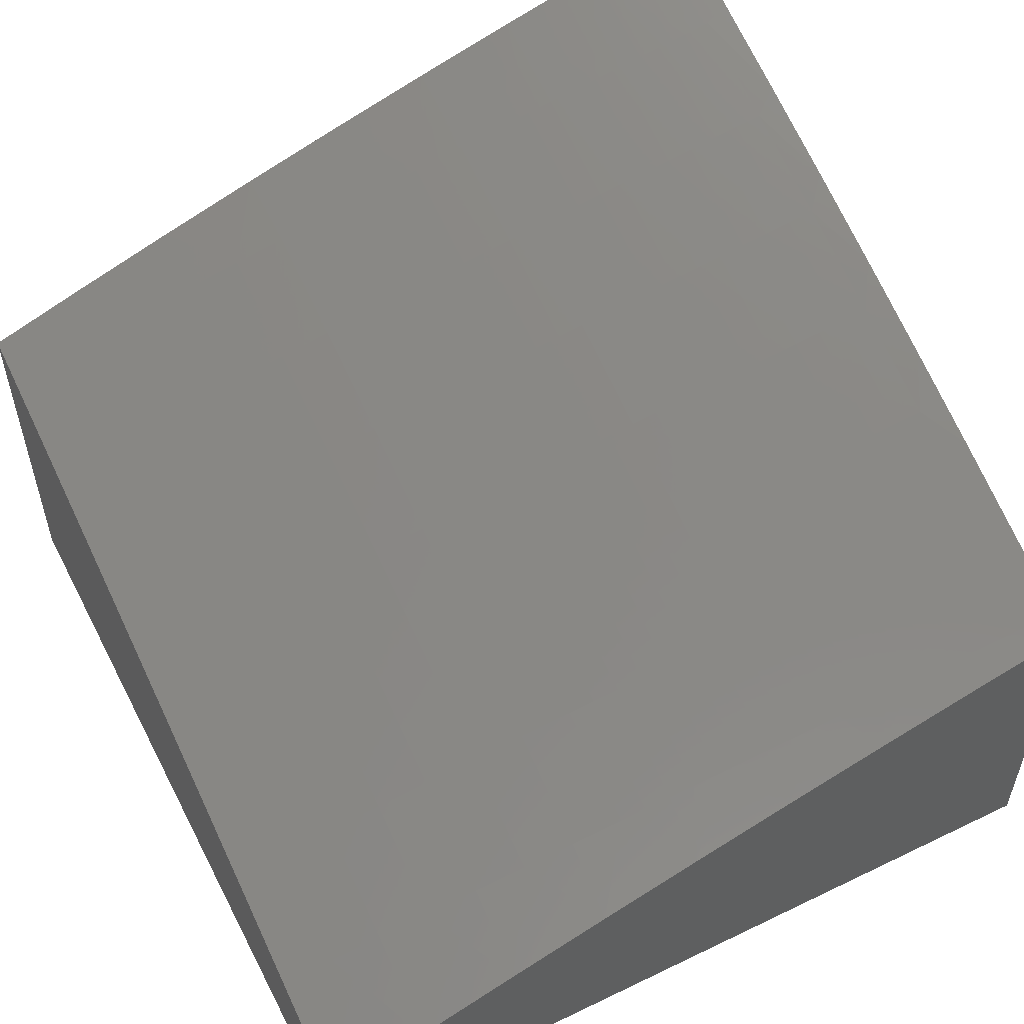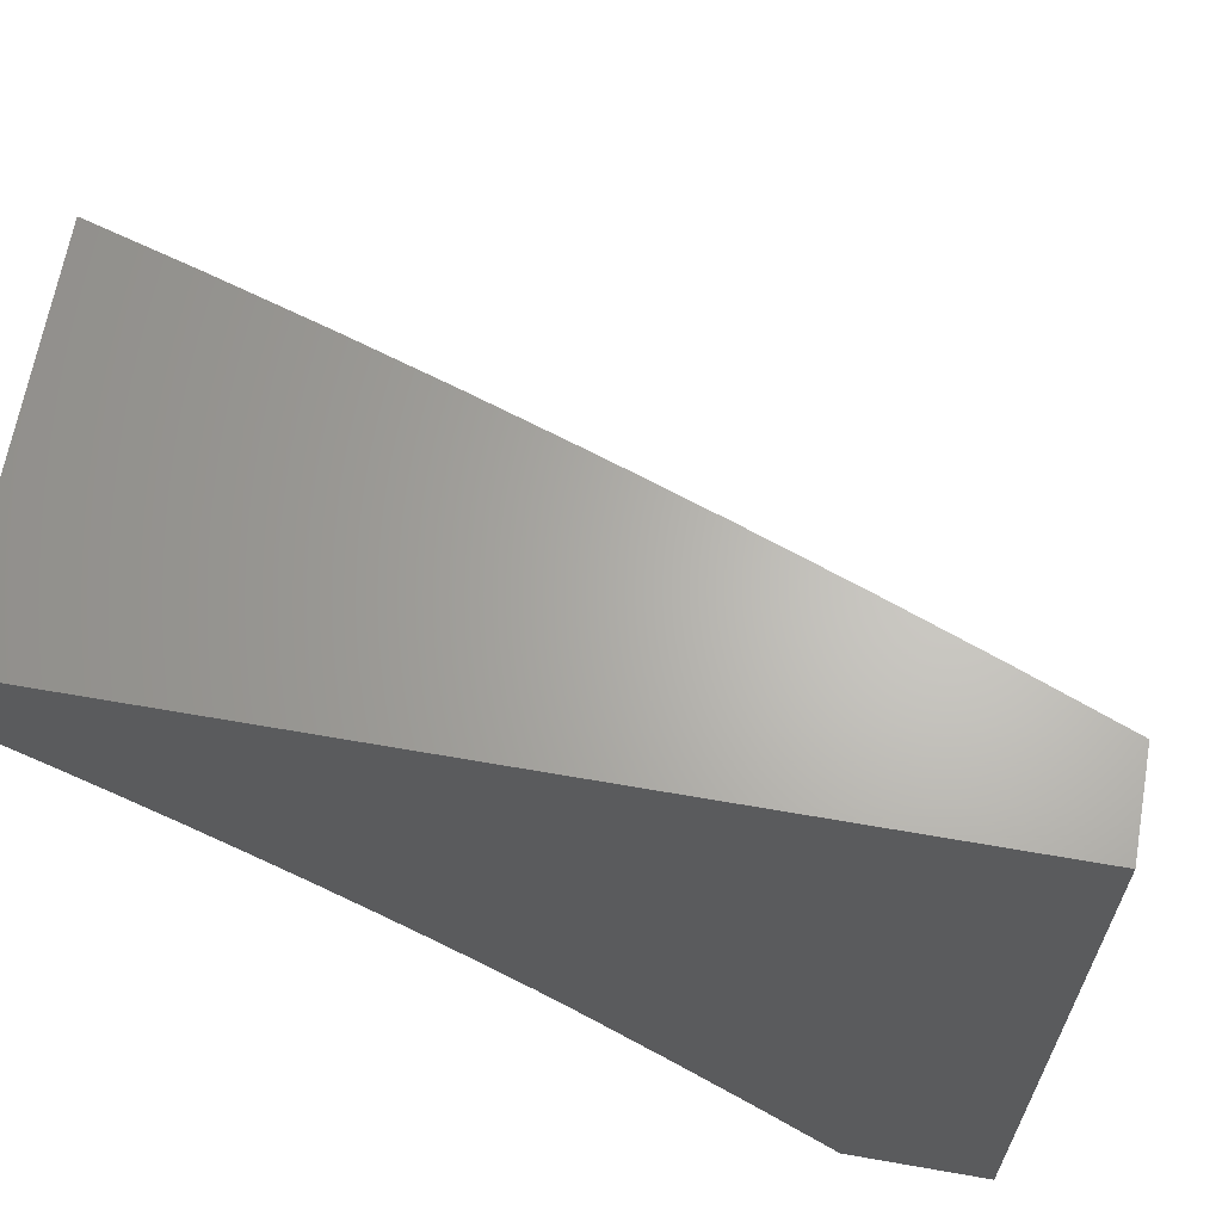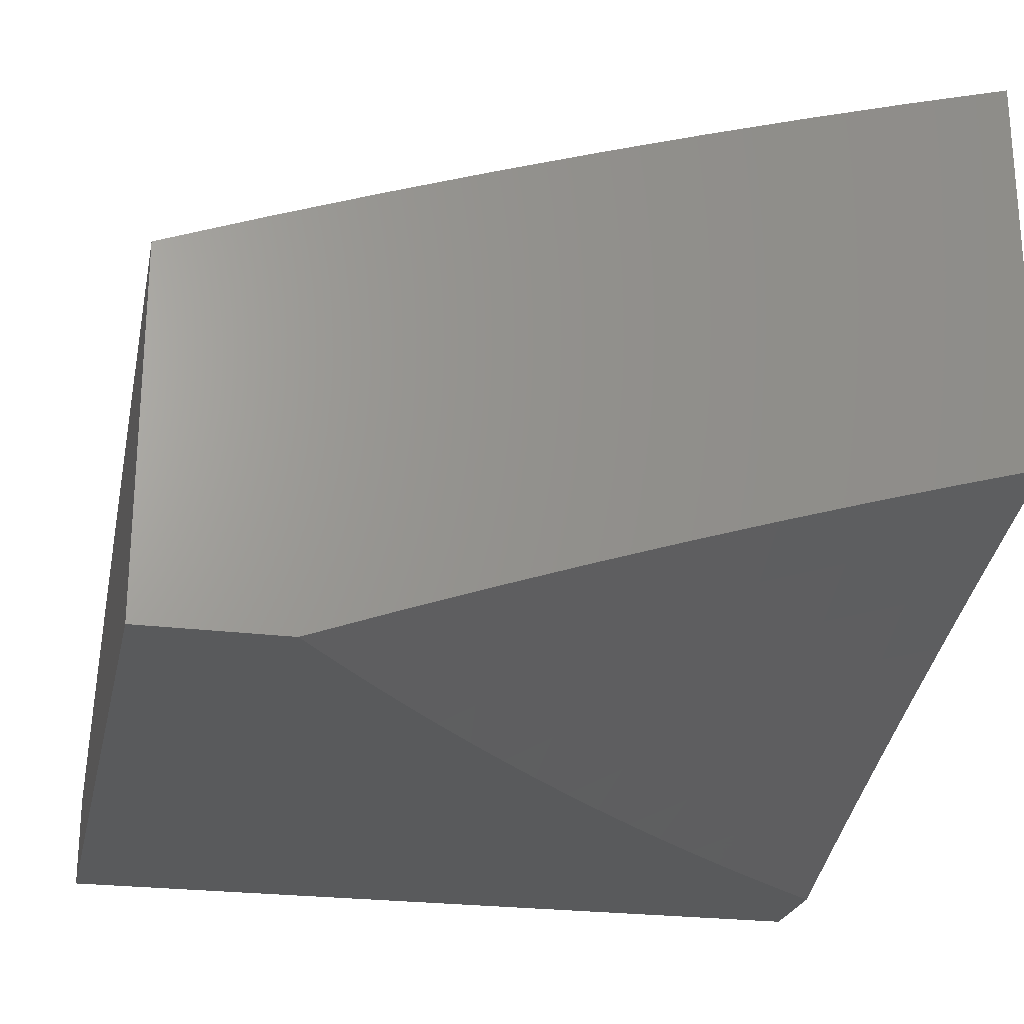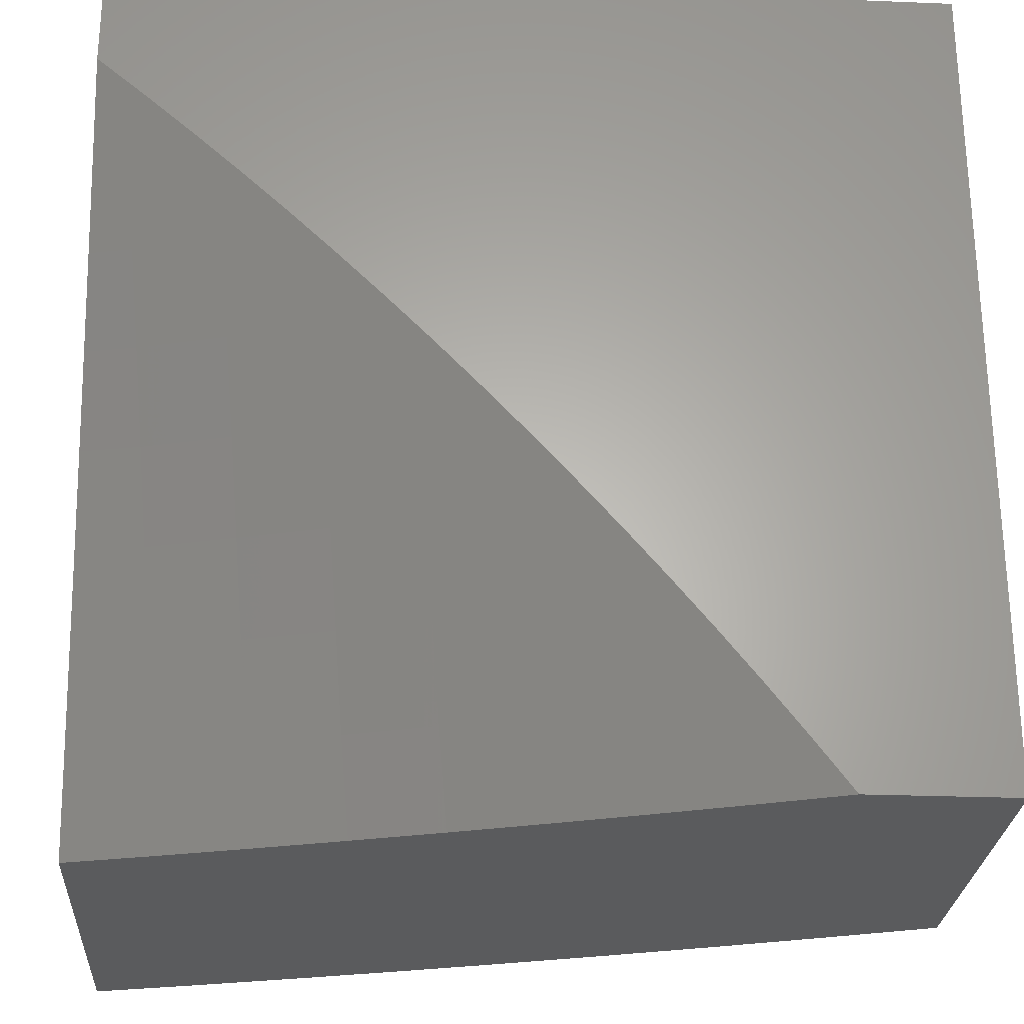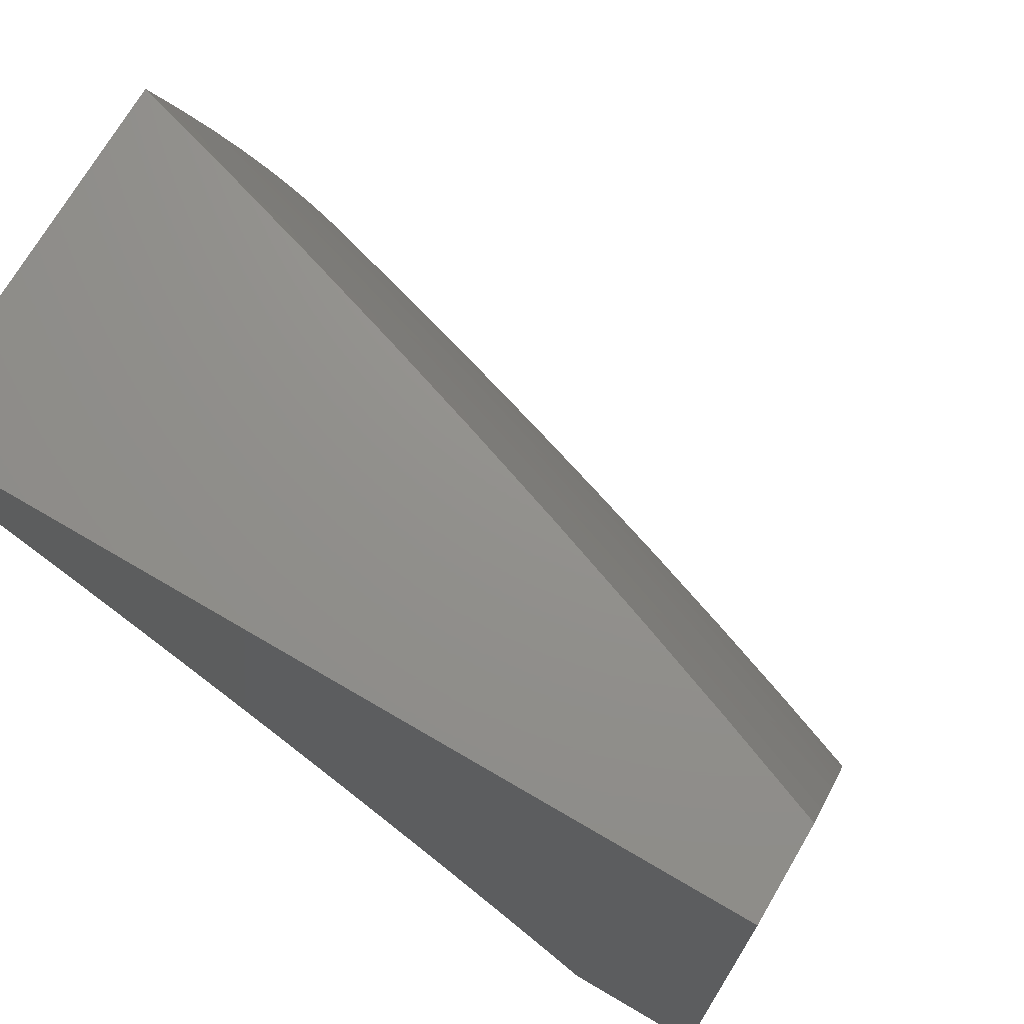
<metadata>
{"format":"stl","ext":"stl","renderer":"f3d","projection":"perspective","resolution":1024,"background":"white","views":[{"elev":55.1,"azim":63.0,"up":"+Y"},{"elev":65.0,"azim":10.0,"up":"+Z"},{"elev":-23.8,"azim":167.9,"up":"+Y"},{"elev":-26.6,"azim":-3.6,"up":"+Z"},{"elev":71.9,"azim":30.4,"up":"+Z"}]}
</metadata>
<code>
# stl→obj: 263 verts, 522 faces
v 3 10.27 3
v 3.105 10.24 3
v 3 10.24 3.11
v 3.096 10.21 3.109
v 3 10.21 3.22
v 3.088 10.18 3.219
v 3 10.17 3.33
v 3.079 10.15 3.328
v 3 10.14 3.439
v 3.069 10.12 3.437
v 3 10.11 3.548
v 3.06 10.09 3.546
v 3 10.07 3.657
v 3.05 10.06 3.655
v 3 10.04 3.765
v 3.04 10.03 3.764
v 3.058 10 3.825
v 3.115 10 3.776
v 3.152 10.03 3.655
v 3.162 10.06 3.546
v 3.171 10.09 3.437
v 3.181 10.12 3.328
v 3.19 10.15 3.219
v 3.199 10.18 3.109
v 3.209 10.21 3
v 3.302 10.15 3.109
v 3.313 10.17 3
v 3.405 10.12 3.109
v 3.416 10.14 3
v 3.508 10.08 3.109
v 3.519 10.11 3
v 3.611 10.05 3.109
v 3.622 10.07 3
v 3.714 10.01 3.109
v 3.725 10.04 3
v 3.782 10 3.06
v 3.827 10 3
v 3.736 10 3.12
v 3.689 10 3.179
v 3.601 10.02 3.219
v 3.499 10.05 3.219
v 3.396 10.09 3.219
v 3.293 10.12 3.219
v 3.641 10 3.237
v 3.592 10 3.294
v 3.489 10.02 3.328
v 3.386 10.06 3.328
v 3.284 10.09 3.328
v 3.543 10 3.351
v 3.492 10 3.407
v 3.441 10 3.462
v 3.388 10 3.516
v 3.376 10.03 3.437
v 3.264 10.03 3.546
v 3.335 10 3.57
v 3.281 10 3.623
v 3.227 10 3.674
v 3.171 10 3.726
v 3 10 3.873
v 3.274 10.06 3.437
v 3.877 10.48 3
v 3.969 10.44 3.031
v 4 10.44 3
v 3.966 10.43 3.063
v 4 10.4 3.127
v 3.963 10.42 3.094
v 3.96 10.42 3.125
v 3.823 10.47 3.125
v 3.82 10.46 3.157
v 3.682 10.51 3.157
v 3.679 10.5 3.188
v 3.541 10.55 3.188
v 3.538 10.54 3.219
v 3.4 10.59 3.219
v 3.397 10.58 3.25
v 3.259 10.62 3.25
v 3.256 10.61 3.282
v 3.118 10.66 3.282
v 3.116 10.65 3.313
v 3 10.7 3.253
v 3 10.66 3.378
v 3.831 10.49 3.031
v 3.753 10.53 3
v 3.693 10.54 3.031
v 3.629 10.57 3
v 3.554 10.59 3.031
v 3.504 10.61 3
v 3.415 10.63 3.031
v 3.379 10.65 3
v 3.276 10.68 3.031
v 3.253 10.69 3
v 3.137 10.72 3.031
v 3.127 10.73 3
v 3 10.77 3
v 3.135 10.71 3.063
v 3 10.73 3.126
v 3.132 10.7 3.094
v 3.13 10.7 3.125
v 3.271 10.66 3.094
v 3.269 10.65 3.125
v 3.41 10.62 3.094
v 3.408 10.61 3.125
v 3.549 10.57 3.094
v 3.546 10.57 3.125
v 3.687 10.53 3.094
v 3.684 10.52 3.125
v 3.825 10.48 3.094
v 3.125 10.68 3.188
v 3.128 10.69 3.157
v 3 10.62 3.503
v 3.106 10.61 3.438
v 3.108 10.62 3.407
v 3.111 10.63 3.376
v 3.249 10.59 3.376
v 3.251 10.6 3.344
v 3.389 10.55 3.344
v 3.392 10.56 3.313
v 3.53 10.52 3.313
v 3.533 10.53 3.282
v 3.67 10.48 3.282
v 3.673 10.49 3.25
v 3.811 10.44 3.25
v 3.814 10.44 3.219
v 3.952 10.39 3.219
v 3.955 10.4 3.188
v 4 10.37 3.253
v 3 10.58 3.628
v 3.095 10.58 3.563
v 3.098 10.59 3.532
v 3.1 10.59 3.501
v 3.238 10.55 3.501
v 3.241 10.56 3.469
v 3.378 10.52 3.469
v 3.381 10.53 3.438
v 3.518 10.48 3.438
v 3.521 10.49 3.407
v 3.659 10.44 3.407
v 3.662 10.45 3.376
v 3.799 10.4 3.376
v 3.802 10.41 3.344
v 3.939 10.36 3.344
v 3.942 10.37 3.313
v 4 10.33 3.378
v 3 10.54 3.753
v 3.084 10.54 3.688
v 3.09 10.56 3.626
v 3.232 10.54 3.563
v 3.235 10.54 3.532
v 3.372 10.5 3.532
v 3.375 10.51 3.501
v 3.513 10.47 3.501
v 3.515 10.47 3.469
v 3.653 10.43 3.469
v 3.656 10.44 3.438
v 3.793 10.39 3.438
v 3.796 10.4 3.407
v 3.933 10.34 3.407
v 3.936 10.35 3.376
v 3 10.5 3.877
v 3.073 10.5 3.813
v 3.079 10.52 3.751
v 3.221 10.5 3.688
v 3.227 10.52 3.626
v 3.364 10.47 3.626
v 3.37 10.49 3.563
v 3.507 10.45 3.563
v 3.51 10.46 3.532
v 3.646 10.41 3.532
v 3.65 10.42 3.501
v 3.786 10.37 3.501
v 3.79 10.38 3.469
v 3.926 10.33 3.469
v 3.93 10.34 3.438
v 4 10.29 3.504
v 3 10.46 4
v 3.061 10.46 3.938
v 3.067 10.48 3.875
v 3.209 10.46 3.813
v 3.215 10.48 3.751
v 3.352 10.44 3.751
v 3.358 10.46 3.688
v 3.494 10.41 3.688
v 3.5 10.43 3.626
v 3.637 10.38 3.626
v 3.643 10.4 3.563
v 3.78 10.35 3.563
v 3.783 10.36 3.532
v 3.92 10.31 3.532
v 3.923 10.32 3.501
v 3.127 10.42 4
v 3.197 10.42 3.938
v 3.203 10.44 3.875
v 3.339 10.4 3.875
v 3.345 10.42 3.813
v 3.481 10.37 3.813
v 3.488 10.39 3.751
v 3.624 10.34 3.751
v 3.631 10.36 3.688
v 3.767 10.32 3.688
v 3.773 10.33 3.626
v 3.909 10.28 3.626
v 3.916 10.3 3.563
v 4 10.25 3.629
v 3.253 10.38 4
v 3.333 10.38 3.938
v 3.475 10.35 3.875
v 3.617 10.33 3.813
v 3.76 10.3 3.751
v 3.902 10.26 3.688
v 3.379 10.34 4
v 3.468 10.33 3.938
v 3.61 10.31 3.875
v 3.753 10.28 3.813
v 3.895 10.25 3.751
v 4 10.2 3.753
v 3.504 10.3 4
v 3.603 10.29 3.938
v 3.746 10.26 3.875
v 3.888 10.23 3.813
v 3.629 10.25 4
v 3.739 10.24 3.938
v 3.881 10.21 3.875
v 4 10.16 3.877
v 3.753 10.21 4
v 3.873 10.19 3.938
v 3.877 10.16 4
v 4 10.12 4
v 3.828 10.48 3.063
v 3.69 10.53 3.063
v 3.551 10.58 3.063
v 3.413 10.63 3.063
v 3.274 10.67 3.063
v 3.958 10.41 3.157
v 3.817 10.45 3.188
v 3.948 10.39 3.25
v 3.945 10.38 3.282
v 3.805 10.42 3.313
v 3.665 10.46 3.344
v 3.524 10.5 3.376
v 3.384 10.54 3.407
v 3.243 10.57 3.438
v 3.103 10.6 3.469
v 3.808 10.43 3.282
v 3.676 10.49 3.219
v 3.535 10.53 3.25
v 3.395 10.57 3.282
v 3.254 10.61 3.313
v 3.113 10.64 3.344
v 3.668 10.47 3.313
v 3.543 10.56 3.157
v 3.405 10.6 3.157
v 3.267 10.65 3.157
v 3.527 10.51 3.344
v 3.403 10.59 3.188
v 3.262 10.63 3.219
v 3.121 10.66 3.25
v 3.387 10.55 3.376
v 3.264 10.64 3.188
v 3.246 10.58 3.407
v 3.123 10.67 3.219
v 3 10 4
v 4 10 4
v 4 10 3
f 1 2 3
f 3 2 4
f 3 4 5
f 5 4 6
f 5 6 7
f 7 6 8
f 7 8 9
f 9 8 10
f 9 10 11
f 11 10 12
f 11 12 13
f 13 12 14
f 13 14 15
f 15 14 16
f 15 16 17
f 17 16 18
f 18 16 14
f 18 14 19
f 19 14 12
f 19 12 20
f 20 12 10
f 20 10 21
f 21 10 8
f 21 8 22
f 22 8 6
f 22 6 23
f 23 6 4
f 23 4 24
f 24 4 2
f 24 2 25
f 24 25 26
f 26 25 27
f 26 27 28
f 28 27 29
f 28 29 30
f 30 29 31
f 30 31 32
f 32 31 33
f 32 33 34
f 34 33 35
f 34 35 36
f 36 35 37
f 36 38 34
f 34 38 39
f 34 39 32
f 32 39 40
f 32 40 30
f 30 40 41
f 30 41 28
f 28 41 42
f 28 42 26
f 26 42 43
f 26 43 24
f 24 43 23
f 39 44 40
f 40 44 45
f 40 45 41
f 41 45 46
f 41 46 42
f 42 46 47
f 42 47 43
f 43 47 48
f 43 48 23
f 23 48 22
f 45 49 46
f 46 49 50
f 46 50 51
f 52 53 51
f 51 53 47
f 51 47 46
f 53 52 54
f 54 52 55
f 54 55 56
f 56 57 54
f 54 57 19
f 54 19 20
f 57 58 19
f 19 58 18
f 17 59 15
f 54 20 21
f 21 22 60
f 60 22 48
f 60 48 53
f 53 48 47
f 53 54 60
f 60 54 21
f 61 62 63
f 63 62 64
f 63 64 65
f 65 64 66
f 65 66 67
f 67 66 68
f 67 68 69
f 69 68 70
f 69 70 71
f 71 70 72
f 71 72 73
f 73 72 74
f 73 74 75
f 75 74 76
f 75 76 77
f 77 76 78
f 77 78 79
f 79 78 80
f 79 80 81
f 62 61 82
f 82 61 83
f 82 83 84
f 84 83 85
f 84 85 86
f 86 85 87
f 86 87 88
f 88 87 89
f 88 89 90
f 90 89 91
f 90 91 92
f 92 91 93
f 92 93 94
f 92 94 95
f 95 94 96
f 95 96 97
f 97 96 98
f 97 98 99
f 99 98 100
f 99 100 101
f 101 100 102
f 101 102 103
f 103 102 104
f 103 104 105
f 105 104 106
f 105 106 107
f 107 106 68
f 107 68 66
f 80 108 96
f 96 108 109
f 96 109 98
f 98 109 100
f 110 111 81
f 81 111 112
f 81 112 113
f 113 112 114
f 113 114 115
f 115 114 116
f 115 116 117
f 117 116 118
f 117 118 119
f 119 118 120
f 119 120 121
f 121 120 122
f 121 122 123
f 123 122 124
f 123 124 125
f 125 124 126
f 125 126 65
f 127 128 110
f 110 128 129
f 110 129 130
f 130 129 131
f 130 131 132
f 132 131 133
f 132 133 134
f 134 133 135
f 134 135 136
f 136 135 137
f 136 137 138
f 138 137 139
f 138 139 140
f 140 139 141
f 140 141 142
f 142 141 143
f 142 143 126
f 144 145 127
f 127 145 146
f 127 146 128
f 128 146 147
f 128 147 148
f 148 147 149
f 148 149 150
f 150 149 151
f 150 151 152
f 152 151 153
f 152 153 154
f 154 153 155
f 154 155 156
f 156 155 157
f 156 157 158
f 158 157 143
f 158 143 141
f 159 160 144
f 144 160 161
f 144 161 145
f 145 161 162
f 145 162 163
f 163 162 164
f 163 164 165
f 165 164 166
f 165 166 167
f 167 166 168
f 167 168 169
f 169 168 170
f 169 170 171
f 171 170 172
f 171 172 173
f 173 172 174
f 173 174 143
f 175 176 159
f 159 176 177
f 159 177 160
f 160 177 178
f 160 178 179
f 179 178 180
f 179 180 181
f 181 180 182
f 181 182 183
f 183 182 184
f 183 184 185
f 185 184 186
f 185 186 187
f 187 186 188
f 187 188 189
f 189 188 174
f 189 174 172
f 175 190 176
f 176 190 191
f 176 191 192
f 192 191 193
f 192 193 194
f 194 193 195
f 194 195 196
f 196 195 197
f 196 197 198
f 198 197 199
f 198 199 200
f 200 199 201
f 200 201 202
f 202 201 203
f 202 203 174
f 190 204 191
f 191 204 205
f 191 205 193
f 193 205 206
f 193 206 195
f 195 206 207
f 195 207 197
f 197 207 208
f 197 208 199
f 199 208 209
f 199 209 201
f 201 209 203
f 204 210 205
f 205 210 211
f 205 211 206
f 206 211 212
f 206 212 207
f 207 212 213
f 207 213 208
f 208 213 214
f 208 214 209
f 209 214 215
f 209 215 203
f 210 216 211
f 211 216 217
f 211 217 212
f 212 217 218
f 212 218 213
f 213 218 219
f 213 219 214
f 214 219 215
f 216 220 217
f 217 220 221
f 217 221 218
f 218 221 222
f 218 222 219
f 219 222 223
f 219 223 215
f 220 224 221
f 221 224 225
f 221 225 222
f 222 225 223
f 224 226 225
f 225 226 227
f 225 227 223
f 107 66 64
f 64 62 228
f 228 62 82
f 228 82 229
f 229 82 84
f 229 84 230
f 230 84 86
f 230 86 231
f 231 86 88
f 231 88 232
f 232 88 90
f 232 90 95
f 95 90 92
f 125 65 233
f 233 65 67
f 233 67 69
f 125 233 234
f 234 233 69
f 234 69 71
f 124 235 126
f 126 235 236
f 126 236 142
f 142 236 237
f 142 237 140
f 140 237 238
f 140 238 138
f 138 238 239
f 138 239 136
f 136 239 240
f 136 240 134
f 134 240 241
f 134 241 132
f 132 241 242
f 132 242 130
f 130 242 110
f 124 122 235
f 235 122 243
f 235 243 236
f 236 243 237
f 173 143 157
f 156 158 139
f 139 158 141
f 171 173 155
f 155 173 157
f 202 174 188
f 187 189 170
f 170 189 172
f 200 202 186
f 186 202 188
f 105 107 228
f 228 107 64
f 105 228 229
f 70 68 106
f 125 234 123
f 123 234 244
f 123 244 121
f 121 244 245
f 121 245 119
f 119 245 246
f 119 246 117
f 117 246 247
f 117 247 115
f 115 247 248
f 115 248 113
f 113 248 81
f 244 234 71
f 122 120 243
f 243 120 249
f 243 249 237
f 237 249 238
f 154 156 137
f 137 156 139
f 169 171 153
f 153 171 155
f 185 187 168
f 168 187 170
f 198 200 184
f 184 200 186
f 103 105 229
f 103 229 230
f 70 106 250
f 250 106 104
f 250 104 251
f 251 104 102
f 251 102 252
f 252 102 100
f 252 100 109
f 245 244 73
f 73 244 71
f 120 118 249
f 249 118 253
f 249 253 238
f 238 253 239
f 152 154 135
f 135 154 137
f 167 169 151
f 151 169 153
f 183 185 166
f 166 185 168
f 196 198 182
f 182 198 184
f 101 103 230
f 101 230 231
f 70 250 72
f 72 250 254
f 72 254 74
f 74 254 255
f 74 255 76
f 76 255 256
f 76 256 78
f 78 256 80
f 254 250 251
f 246 245 75
f 75 245 73
f 118 116 253
f 253 116 257
f 253 257 239
f 239 257 240
f 150 152 133
f 133 152 135
f 165 167 149
f 149 167 151
f 181 183 164
f 164 183 166
f 194 196 180
f 180 196 182
f 99 101 231
f 99 231 232
f 254 251 258
f 258 251 252
f 258 252 108
f 108 252 109
f 247 246 77
f 77 246 75
f 116 114 257
f 257 114 259
f 257 259 240
f 240 259 241
f 148 150 131
f 131 150 133
f 163 165 147
f 147 165 149
f 179 181 162
f 162 181 164
f 192 194 178
f 178 194 180
f 97 99 232
f 97 232 95
f 254 258 255
f 255 258 260
f 255 260 256
f 256 260 80
f 260 258 108
f 248 247 79
f 79 247 77
f 114 112 259
f 259 112 111
f 259 111 241
f 241 111 242
f 128 148 129
f 129 148 131
f 145 163 146
f 146 163 147
f 160 179 161
f 161 179 162
f 176 192 177
f 177 192 178
f 80 260 108
f 81 248 79
f 110 242 111
f 59 17 261
f 261 17 18
f 261 18 58
f 261 58 262
f 262 58 57
f 262 57 56
f 56 55 262
f 262 55 52
f 262 52 51
f 51 50 262
f 262 50 49
f 262 49 45
f 45 44 262
f 262 44 39
f 262 39 263
f 263 39 38
f 263 38 36
f 36 37 263
f 263 37 63
f 63 37 35
f 63 35 61
f 61 35 33
f 61 33 31
f 61 31 83
f 83 31 29
f 83 29 85
f 85 29 27
f 85 27 87
f 87 27 25
f 87 25 89
f 89 25 2
f 89 2 91
f 91 2 1
f 91 1 93
f 93 1 94
f 227 226 262
f 262 226 261
f 261 226 224
f 261 224 220
f 220 216 261
f 261 216 210
f 261 210 204
f 204 190 261
f 261 190 175
f 3 80 1
f 1 80 96
f 1 96 94
f 80 3 81
f 81 3 5
f 81 5 110
f 110 5 7
f 110 7 127
f 127 7 9
f 127 9 144
f 144 9 11
f 144 11 159
f 159 11 13
f 159 13 175
f 175 13 15
f 175 15 59
f 59 261 175
f 63 65 263
f 263 65 126
f 263 126 143
f 143 174 263
f 263 174 203
f 263 203 215
f 215 223 263
f 263 223 262
f 262 223 227

</code>
